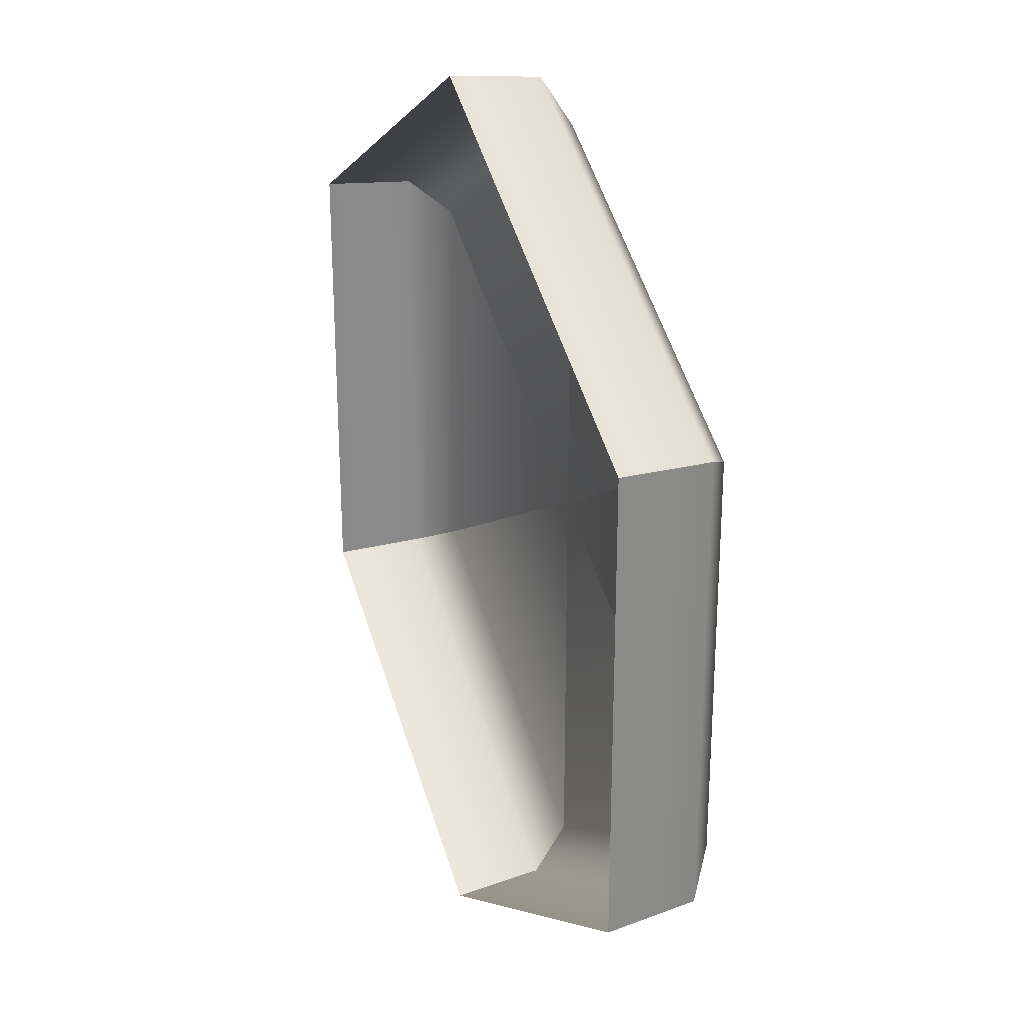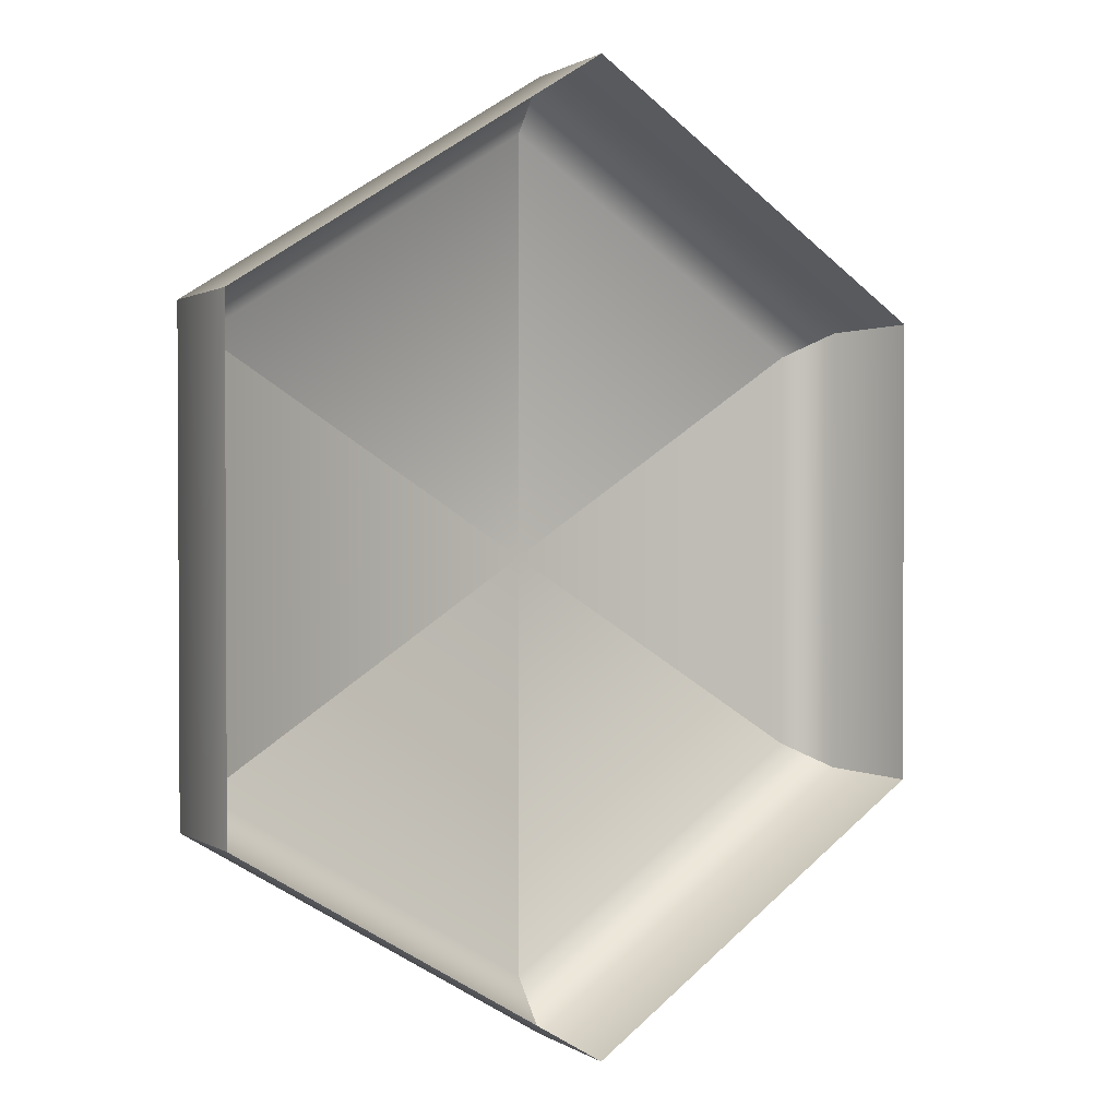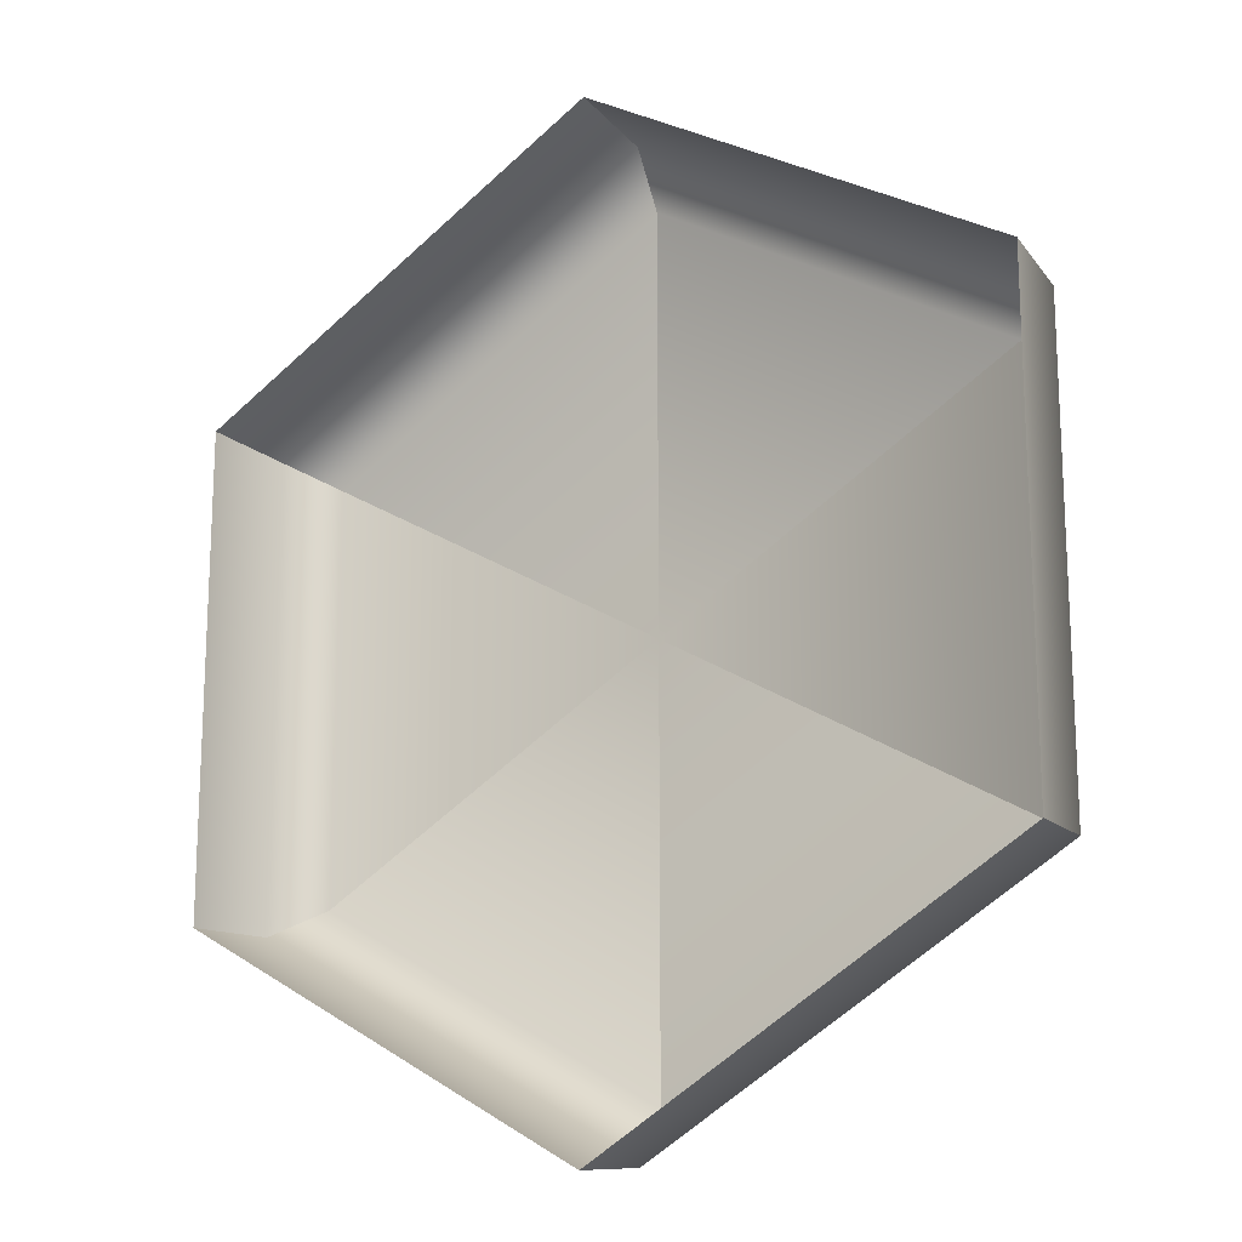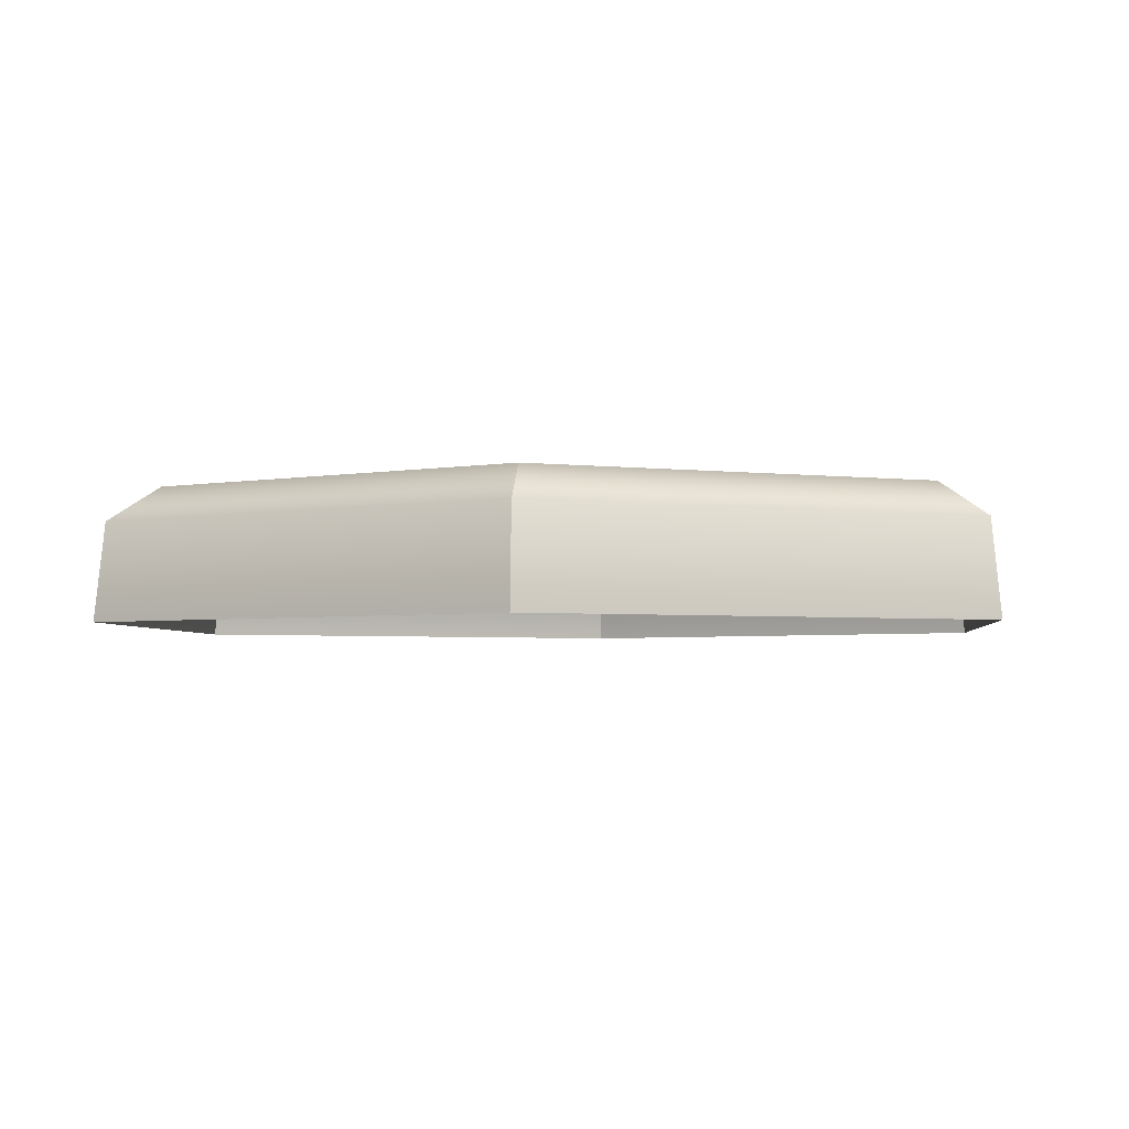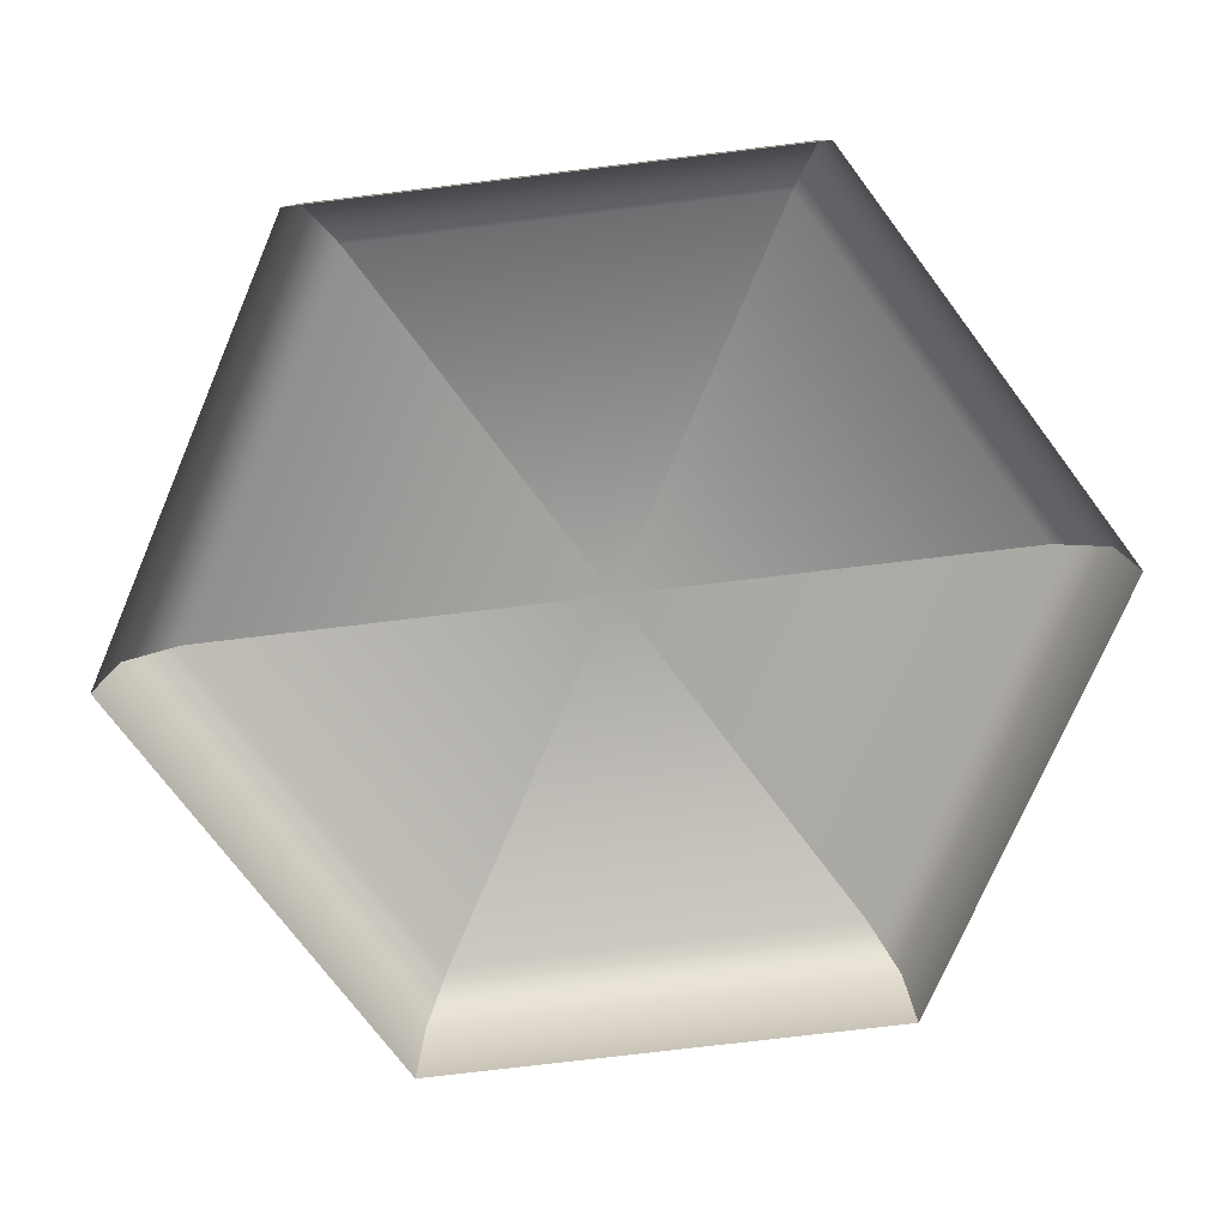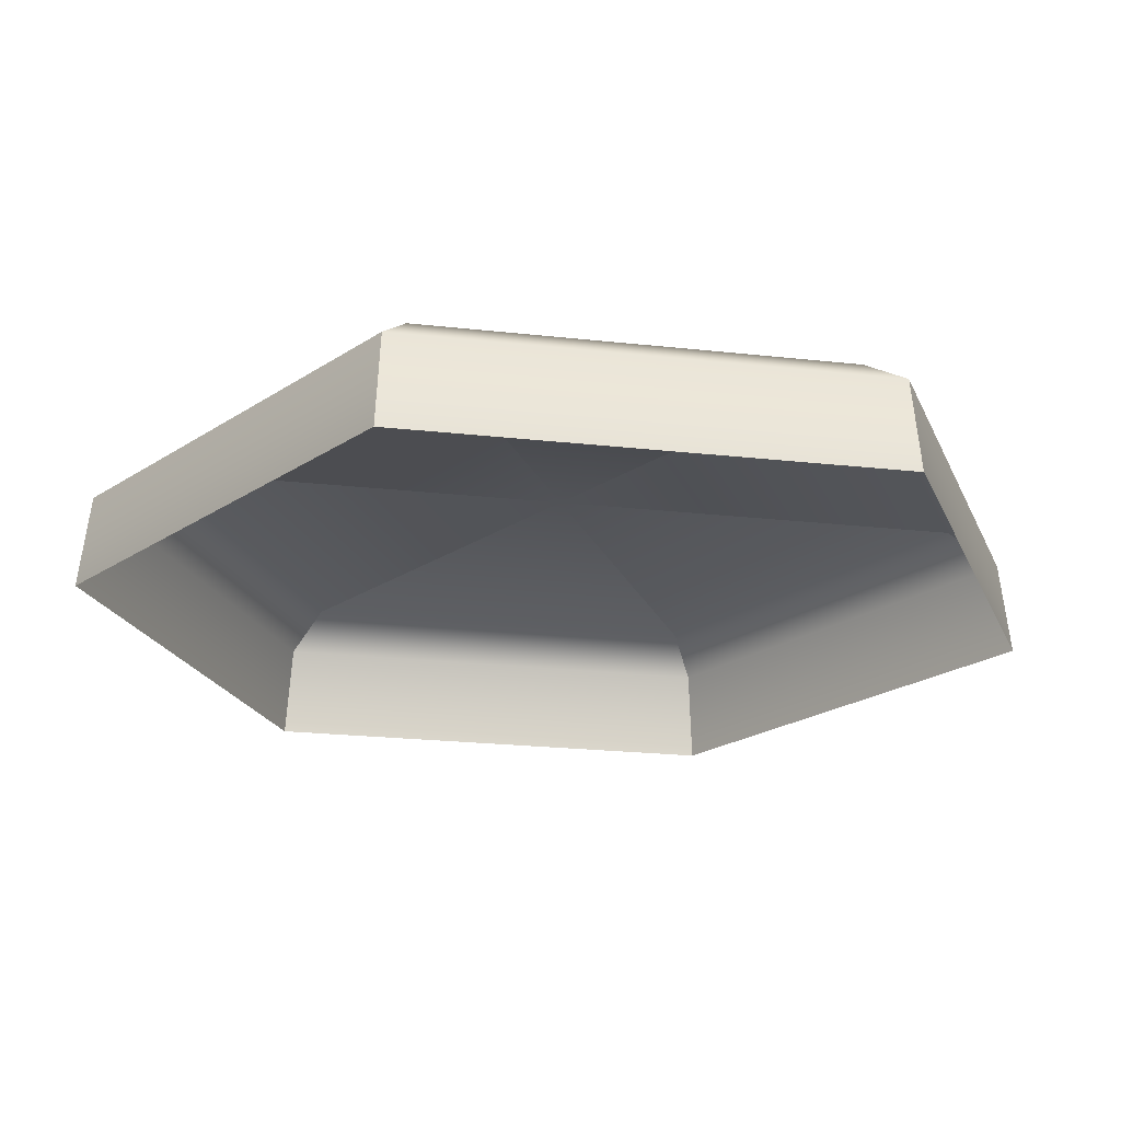
<metadata>
{"format":"obj","ext":"obj","renderer":"f3d","projection":"perspective","resolution":1024,"background":"white","views":[{"elev":26.8,"azim":68.7,"up":"+Z"},{"elev":1.8,"azim":-39.0,"up":"+Z"},{"elev":-17.1,"azim":31.8,"up":"+Z"},{"elev":-3.0,"azim":5.3,"up":"+Y"},{"elev":-74.1,"azim":36.9,"up":"+Y"},{"elev":-22.1,"azim":138.9,"up":"+Y"}]}
</metadata>
<code>
o object_1
v 8.47 1.956 -4.89
v 8.47 1.956 4.89
v 8.66 0 5
v 8.66 0 -5
v 7.52 2.669 -4.342
v 7.52 2.669 4.342
v 0 2.669 0
v 8.47 1.956 -4.89
v 8.66 0 -5
v 0 0 -10
v 0 1.956 -9.78
v 0 2.669 -8.683
v 7.52 2.669 -4.342
v -8.47 1.956 -4.89
v 0 1.956 -9.78
v 0 0 -10
v -8.66 0 -5
v -7.52 2.669 -4.342
v 0 2.669 -8.683
v 0 1.956 9.78
v 8.47 1.956 4.89
v 8.66 0 5
v 0 0 10
v 0 2.669 8.683
v 7.52 2.669 4.342
v 0 1.956 9.78
v 0 0 10
v -8.66 0 5
v -8.47 1.956 4.89
v -7.52 2.669 4.342
v 0 2.669 8.683
v -8.47 1.956 -4.89
v -8.47 1.956 4.89
v -8.66 0 5
v -8.66 0 -5
v -7.52 2.669 -4.342
v -7.52 2.669 4.342
f 1 2 3 4
f 2 1 5 6
f 5 7 6
f 8 9 10 11
f 11 12 13 8
f 13 12 7
f 14 15 16 17
f 15 14 18 19
f 18 7 19
f 20 23 22 21
f 21 25 24 20
f 24 25 7
f 26 29 28 27
f 29 26 31 30
f 31 7 30
f 32 35 34 33
f 33 37 36 32
f 36 37 7

</code>
